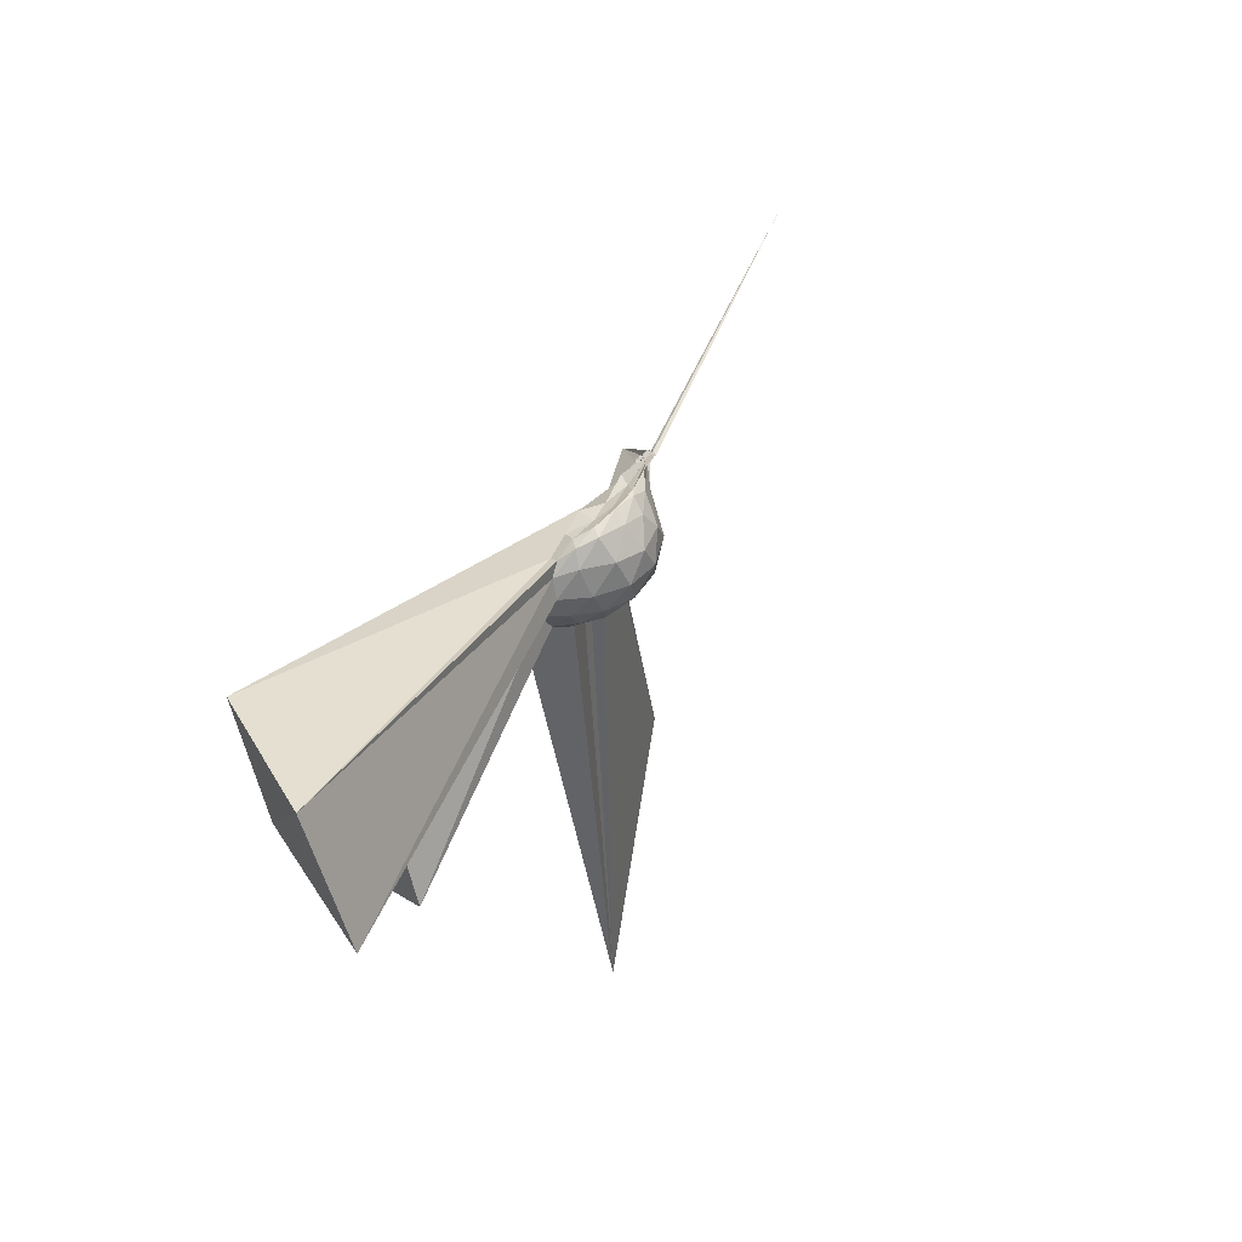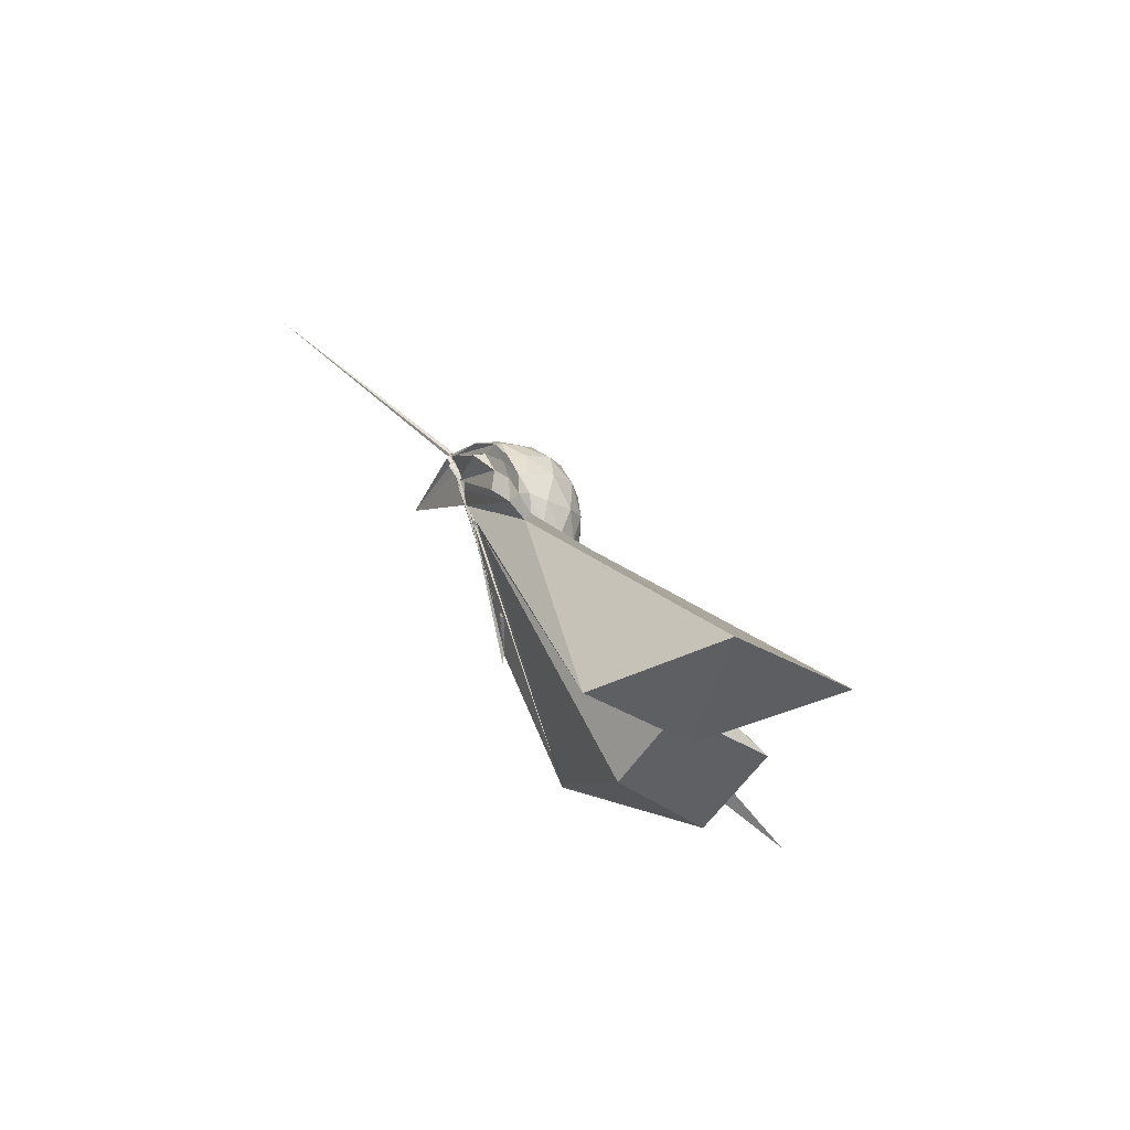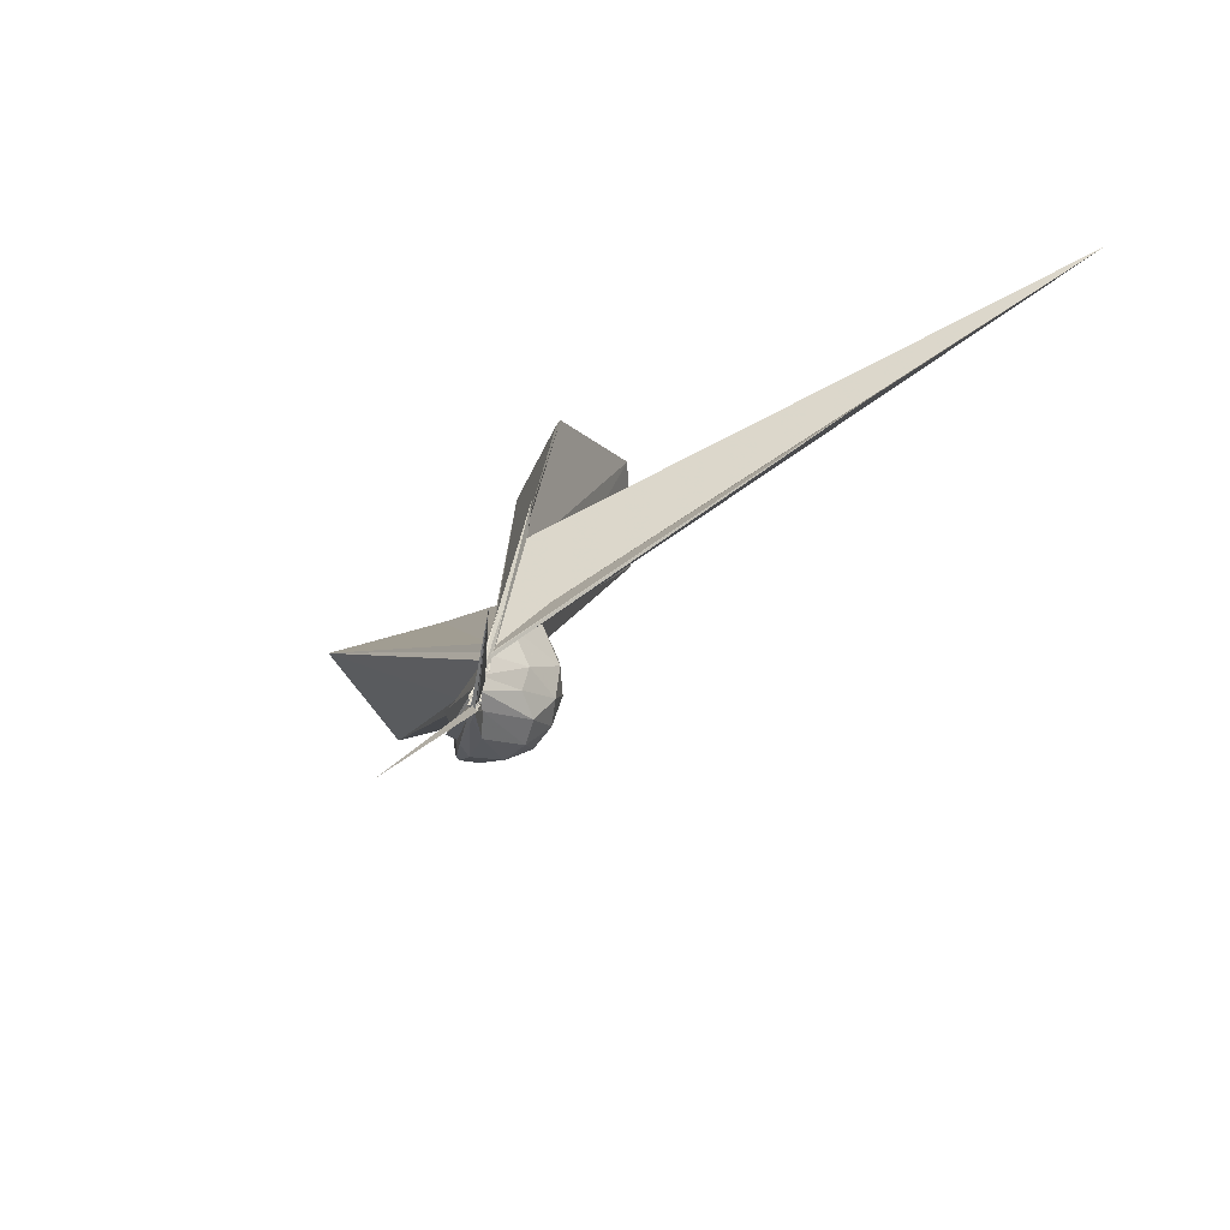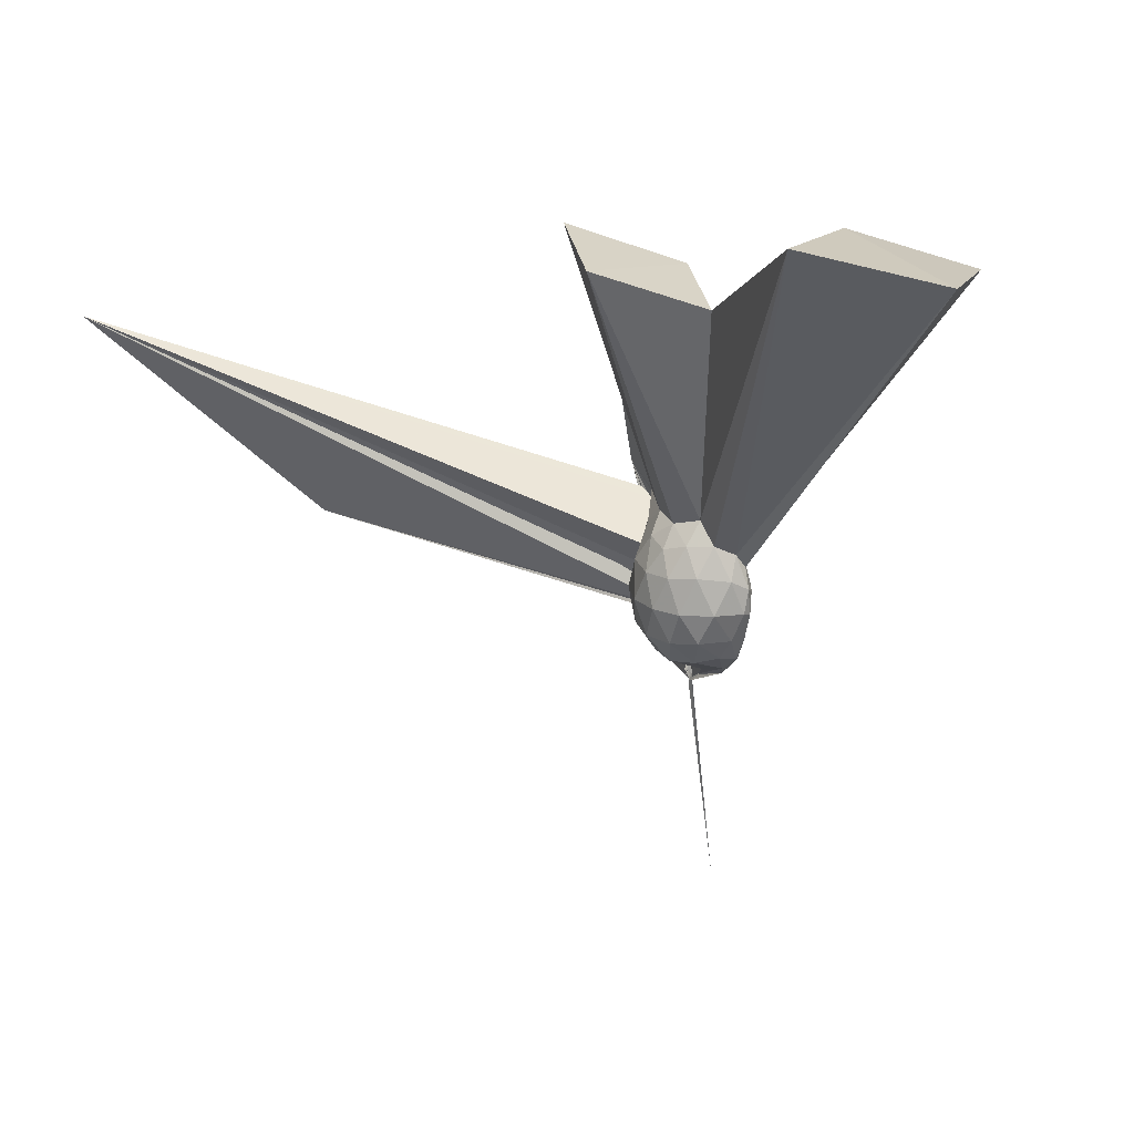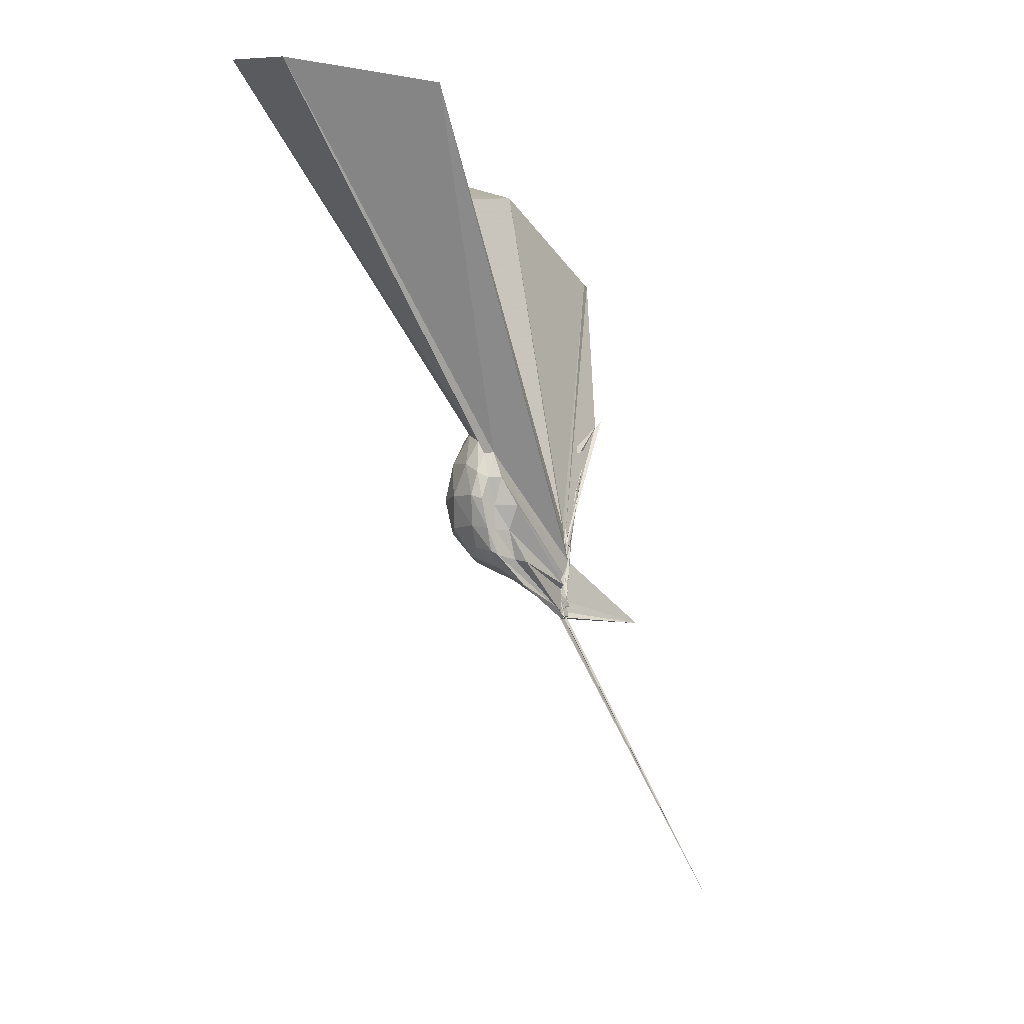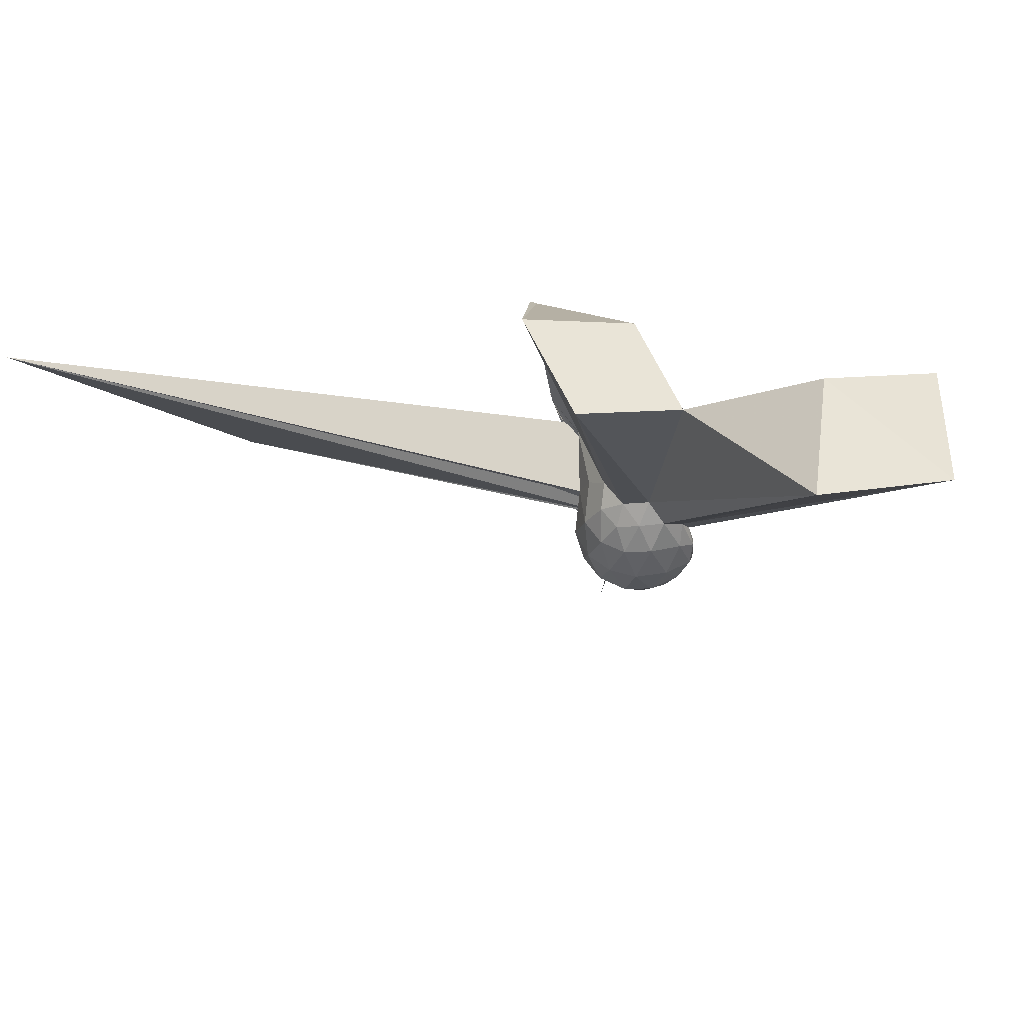
<metadata>
{"format":"obj","ext":"obj","renderer":"f3d","projection":"perspective","resolution":1024,"background":"white","views":[{"elev":76.1,"azim":48.6,"up":"+Y"},{"elev":59.5,"azim":-17.2,"up":"+Y"},{"elev":-56.8,"azim":-34.2,"up":"+Z"},{"elev":21.1,"azim":134.4,"up":"+Z"},{"elev":-6.5,"azim":-157.6,"up":"+Z"},{"elev":51.6,"azim":119.3,"up":"+Z"}]}
</metadata>
<code>
v -0.01787 -0.1568 -0.02388
v -0.03915 -0.117 -0.2826
v 0.2052 -0.009166 0.1742
v 0.1842 0.04827 0.191
v 0.1459 0.1048 0.1953
v 0.1058 0.1418 0.1723
v 0.08241 0.1533 0.1372
v 0.06359 0.1356 0.1417
v -0.03456 -0.152 -0.1247
v -0.02318 -0.1492 -0.1413
v -0.04072 -0.1415 -0.1709
v -0.03575 -0.1336 -0.1795
v -0.02819 -0.1388 -0.156
v -0.01917 -0.1326 -0.1665
v -0.02772 -0.1413 -0.1513
v -0.02938 -0.316 0.2177
v -0.03146 -0.3222 0.2349
v -0.02862 -0.1579 -0.06633
v -0.03305 -0.3018 0.2069
v -0.03037 -0.2558 0.1858
v 0.1141 -0.1444 0.1894
v 0.1824 -0.07041 0.1891
v 0.2295 0.0294 0.1135
v 0.1971 0.09503 0.122
v 0.135 0.1535 0.1121
v 0.09339 0.1744 0.08701
v 0.06784 0.1622 0.07293
v 0.04058 0.1366 0.07461
v -0.02905 -0.1309 -0.1625
v -0.0205 -0.1357 -0.1745
v -0.03541 -0.1211 -0.2275
v -0.02895 -0.1272 -0.2259
v -0.04762 -0.115 -0.2376
v -0.01729 -0.1232 -0.2076
v -0.0371 -0.1638 -0.07396
v -0.03439 -0.25 0.1199
v -0.03274 -0.2338 0.09828
v -0.01703 -0.1365 -0.0922
v 0.7791 -1.57 0.5761
v 0.1032 -0.1778 0.1193
v 0.1943 -0.1132 0.1186
v 0.2292 -0.04385 0.1116
v 0.2308 0.07003 0.0285
v 0.1777 0.1376 0.02968
v 0.11 0.176 0.02641
v 0.08202 0.1714 0.0164
v 0.06067 0.1359 0.0009873
v 0.0101 0.1013 0.002438
v -0.02018 -0.1309 -0.2046
v -0.0463 -0.115 -0.2293
v -0.02512 -0.1186 -0.2432
v -0.01682 -0.1302 -0.2508
v -0.04228 -0.1154 -0.2513
v -0.04139 -0.1244 -0.2361
v -0.03715 -0.1704 -0.06777
v -0.03254 -0.1814 -0.04757
v -0.02949 -0.1519 -0.1067
v 0.3431 -1.127 0.02945
v 0.01635 -0.1868 0.0155
v 0.1765 -0.1508 0.02927
v 0.2298 -0.0817 0.0293
v 0.2465 -0.004335 0.02924
v 0.1925 0.1001 -0.05075
v 0.1209 0.146 -0.05026
v 0.07552 0.1488 -0.05974
v 0.06246 0.1254 -0.06217
v 0.03649 0.09464 -0.05992
v -0.03348 -0.1216 -0.1915
v -0.0191 -0.1276 -0.2298
v -0.04955 -0.1208 -0.2505
v -0.0189 -0.1244 -0.2548
v -0.03897 -0.1242 -0.2655
v -0.01518 -0.1229 -0.2615
v -0.03954 -0.1178 -0.2384
v -0.01779 -0.1225 -0.2
v -0.01857 -0.1388 -0.179
v -0.02761 -0.1367 -0.1153
v -0.02555 -0.1568 -0.09809
v 0.08734 -0.1574 -0.05729
v 0.1897 -0.1137 -0.05196
v 0.2244 -0.04434 -0.0584
v 0.2246 0.03491 -0.05847
v 0.1239 0.1116 -0.1056
v 0.07496 0.1247 -0.118
v 0.06053 0.114 -0.1274
v 0.03152 0.06496 -0.1372
v -0.0006591 0.06344 -0.144
v -0.02413 -0.1219 -0.2021
v -0.01974 -0.1225 -0.24
v -0.0232 -0.1259 -0.2579
v -0.04652 -0.1264 -0.2678
v -0.03687 -0.1188 -0.27
v -0.04892 -0.1162 -0.2741
v -0.02287 -0.1203 -0.2611
v -0.02571 -0.1239 -0.259
v -0.1527 -0.368 -0.2829
v -0.02607 -0.1252 -0.2317
v -0.03027 -0.1325 -0.1583
v 0.08927 -0.1245 -0.1123
v 0.1533 -0.07833 -0.1272
v 0.1747 -0.009434 -0.1328
v 0.1606 0.06147 -0.1222
v 0.1653 -0.01304 0.2304
v 0.1385 0.05171 0.2478
v 0.5688 0.6559 1.113
v 0.2978 0.8941 1.021
v -0.0376 0.7151 0.9673
v -0.0244 -0.1518 -0.07934
v -0.01441 -0.1485 -0.146
v -0.02343 -0.1511 -0.1186
v -0.02397 -0.1519 -0.1222
v -0.01496 -0.1515 -0.1188
v -0.05253 -0.3652 0.2884
v -0.02978 -0.1591 -0.05537
v -0.04148 -0.3481 0.2686
v -0.01504 -0.2505 0.2168
v 0.1295 -0.09047 0.2365
v 0.4806 -0.007888 0.9282
v 0.2598 0.1807 0.8282
v 0.1996 0.5107 1.068
v -0.02186 -0.1533 -0.04376
v -0.019 -0.1576 -0.08173
v -0.02842 -0.1526 -0.08071
v -0.0305 -0.1527 -0.07885
v -0.02284 -0.165 -0.04413
v 0.0004376 -0.3976 0.6818
v 0.3026 -0.2554 0.9687
v 0.09343 -0.04432 0.8681
v -0.02241 -0.1523 -0.05539
v -0.02252 -0.1562 -0.04948
v -0.02093 -0.156 -0.05102
v 0.001044 -0.3767 0.6856
v 0.07461 0.07791 -0.1576
v 0.02113 0.03099 -0.2014
v -0.02318 -0.08355 -0.2532
v -0.03259 -0.1095 -0.2708
v -0.02025 -0.122 -0.2461
v -0.02861 -0.1198 -0.2616
v -0.03306 -0.1242 -0.2685
v -0.04037 -0.1268 -0.2793
v -0.02264 -0.1206 -0.2821
v -0.04283 -0.1232 -0.2802
v -0.03202 -0.1245 -0.2828
v -0.03334 -0.1221 -0.2588
v -0.01769 -0.1156 -0.1901
v 0.01767 -0.07117 -0.1919
v 0.0616 -0.0009241 -0.1865
v -0.03022 -0.0944 -0.2572
v -0.02609 -0.1181 -0.2818
v -0.03499 -0.1213 -0.2599
v -0.0206 -0.1182 -0.274
v -0.03628 -0.1191 -0.2828
v -0.3657 -0.326 -1.034
v -0.03931 -0.1254 -0.2808
v -0.03934 -0.1265 -0.2832
v -0.03424 -0.1183 -0.2649
v -0.02858 -0.1115 -0.2688
v -0.03389 -0.123 -0.2806
v -0.03887 -0.126 -0.2829
v -0.03559 -0.1208 -0.2847
v -0.02525 -0.1194 -0.2819
v -0.03941 -0.1189 -0.2819
f 3 23 4
f 4 23 24
f 4 24 5
f 5 24 25
f 5 25 6
f 6 25 26
f 6 26 7
f 7 26 27
f 7 27 8
f 8 27 28
f 8 28 9
f 9 28 29
f 9 29 10
f 10 29 30
f 10 30 11
f 11 30 31
f 11 31 12
f 12 31 32
f 12 32 13
f 13 32 33
f 13 33 14
f 14 33 34
f 14 34 15
f 15 34 35
f 15 35 16
f 16 35 36
f 16 36 17
f 17 36 37
f 17 37 18
f 18 37 38
f 18 38 19
f 19 38 39
f 19 39 20
f 20 39 40
f 20 40 21
f 21 40 41
f 21 41 22
f 22 41 42
f 22 42 3
f 3 42 23
f 23 43 24
f 24 43 44
f 24 44 25
f 25 44 45
f 25 45 26
f 26 45 46
f 26 46 27
f 27 46 47
f 27 47 28
f 28 47 48
f 28 48 29
f 29 48 49
f 29 49 30
f 30 49 50
f 30 50 31
f 31 50 51
f 31 51 32
f 32 51 52
f 32 52 33
f 33 52 53
f 33 53 34
f 34 53 54
f 34 54 35
f 35 54 55
f 35 55 36
f 36 55 56
f 36 56 37
f 37 56 57
f 37 57 38
f 38 57 58
f 38 58 39
f 39 58 59
f 39 59 40
f 40 59 60
f 40 60 41
f 41 60 61
f 41 61 42
f 42 61 62
f 42 62 23
f 23 62 43
f 43 63 44
f 44 63 64
f 44 64 45
f 45 64 65
f 45 65 46
f 46 65 66
f 46 66 47
f 47 66 67
f 47 67 48
f 48 67 68
f 48 68 49
f 49 68 69
f 49 69 50
f 50 69 70
f 50 70 51
f 51 70 71
f 51 71 52
f 52 71 72
f 52 72 53
f 53 72 73
f 53 73 54
f 54 73 74
f 54 74 55
f 55 74 75
f 55 75 56
f 56 75 76
f 56 76 57
f 57 76 77
f 57 77 58
f 58 77 78
f 58 78 59
f 59 78 79
f 59 79 60
f 60 79 80
f 60 80 61
f 61 80 81
f 61 81 62
f 62 81 82
f 62 82 43
f 43 82 63
f 63 83 64
f 64 83 84
f 64 84 65
f 65 84 85
f 65 85 66
f 66 85 86
f 66 86 67
f 67 86 87
f 67 87 68
f 68 87 88
f 68 88 69
f 69 88 89
f 69 89 70
f 70 89 90
f 70 90 71
f 71 90 91
f 71 91 72
f 72 91 92
f 72 92 73
f 73 92 93
f 73 93 74
f 74 93 94
f 74 94 75
f 75 94 95
f 75 95 76
f 76 95 96
f 76 96 77
f 77 96 97
f 77 97 78
f 78 97 98
f 78 98 79
f 79 98 99
f 79 99 80
f 80 99 100
f 80 100 81
f 81 100 101
f 81 101 82
f 82 101 102
f 82 102 63
f 63 102 83
f 103 104 118
f 104 119 118
f 104 105 119
f 105 120 119
f 105 106 120
f 106 107 120
f 107 121 120
f 107 108 121
f 108 122 121
f 108 109 122
f 109 110 122
f 110 123 122
f 110 111 123
f 111 124 123
f 111 112 124
f 112 113 124
f 113 125 124
f 113 114 125
f 114 126 125
f 114 115 126
f 115 116 126
f 116 127 126
f 116 117 127
f 117 118 127
f 117 103 118
f 118 119 128
f 119 129 128
f 119 120 129
f 120 121 129
f 121 130 129
f 121 122 130
f 122 123 130
f 123 131 130
f 123 124 131
f 124 125 131
f 125 132 131
f 125 126 132
f 126 127 132
f 127 128 132
f 127 118 128
f 133 148 134
f 134 148 149
f 134 149 135
f 135 149 150
f 135 150 136
f 136 150 137
f 137 150 151
f 137 151 138
f 138 151 152
f 138 152 139
f 139 152 140
f 140 152 153
f 140 153 141
f 141 153 154
f 141 154 142
f 142 154 143
f 143 154 155
f 143 155 144
f 144 155 156
f 144 156 145
f 145 156 146
f 146 156 157
f 146 157 147
f 147 157 148
f 147 148 133
f 148 158 149
f 149 158 159
f 149 159 150
f 150 159 151
f 151 159 160
f 151 160 152
f 152 160 153
f 153 160 161
f 153 161 154
f 154 161 155
f 155 161 162
f 155 162 156
f 156 162 157
f 157 162 158
f 157 158 148
f 3 4 103
f 103 4 104
f 4 5 104
f 104 5 105
f 5 6 105
f 105 6 106
f 6 7 106
f 7 8 106
f 106 8 107
f 8 9 107
f 107 9 108
f 9 10 108
f 108 10 109
f 10 11 109
f 11 12 109
f 109 12 110
f 12 13 110
f 110 13 111
f 13 14 111
f 111 14 112
f 14 15 112
f 15 16 112
f 112 16 113
f 16 17 113
f 113 17 114
f 17 18 114
f 114 18 115
f 18 19 115
f 19 20 115
f 115 20 116
f 20 21 116
f 116 21 117
f 21 22 117
f 117 22 103
f 22 3 103
f 83 133 84
f 84 133 134
f 84 134 85
f 85 134 135
f 85 135 86
f 86 135 136
f 86 136 87
f 87 136 88
f 88 136 137
f 88 137 89
f 89 137 138
f 89 138 90
f 90 138 139
f 90 139 91
f 91 139 92
f 92 139 140
f 92 140 93
f 93 140 141
f 93 141 94
f 94 141 142
f 94 142 95
f 95 142 96
f 96 142 143
f 96 143 97
f 97 143 144
f 97 144 98
f 98 144 145
f 98 145 99
f 99 145 100
f 100 145 146
f 100 146 101
f 101 146 147
f 101 147 102
f 102 147 133
f 102 133 83
f 128 129 1
f 129 130 1
f 130 131 1
f 131 132 1
f 132 128 1
f 159 158 2
f 160 159 2
f 161 160 2
f 162 161 2
f 158 162 2

</code>
